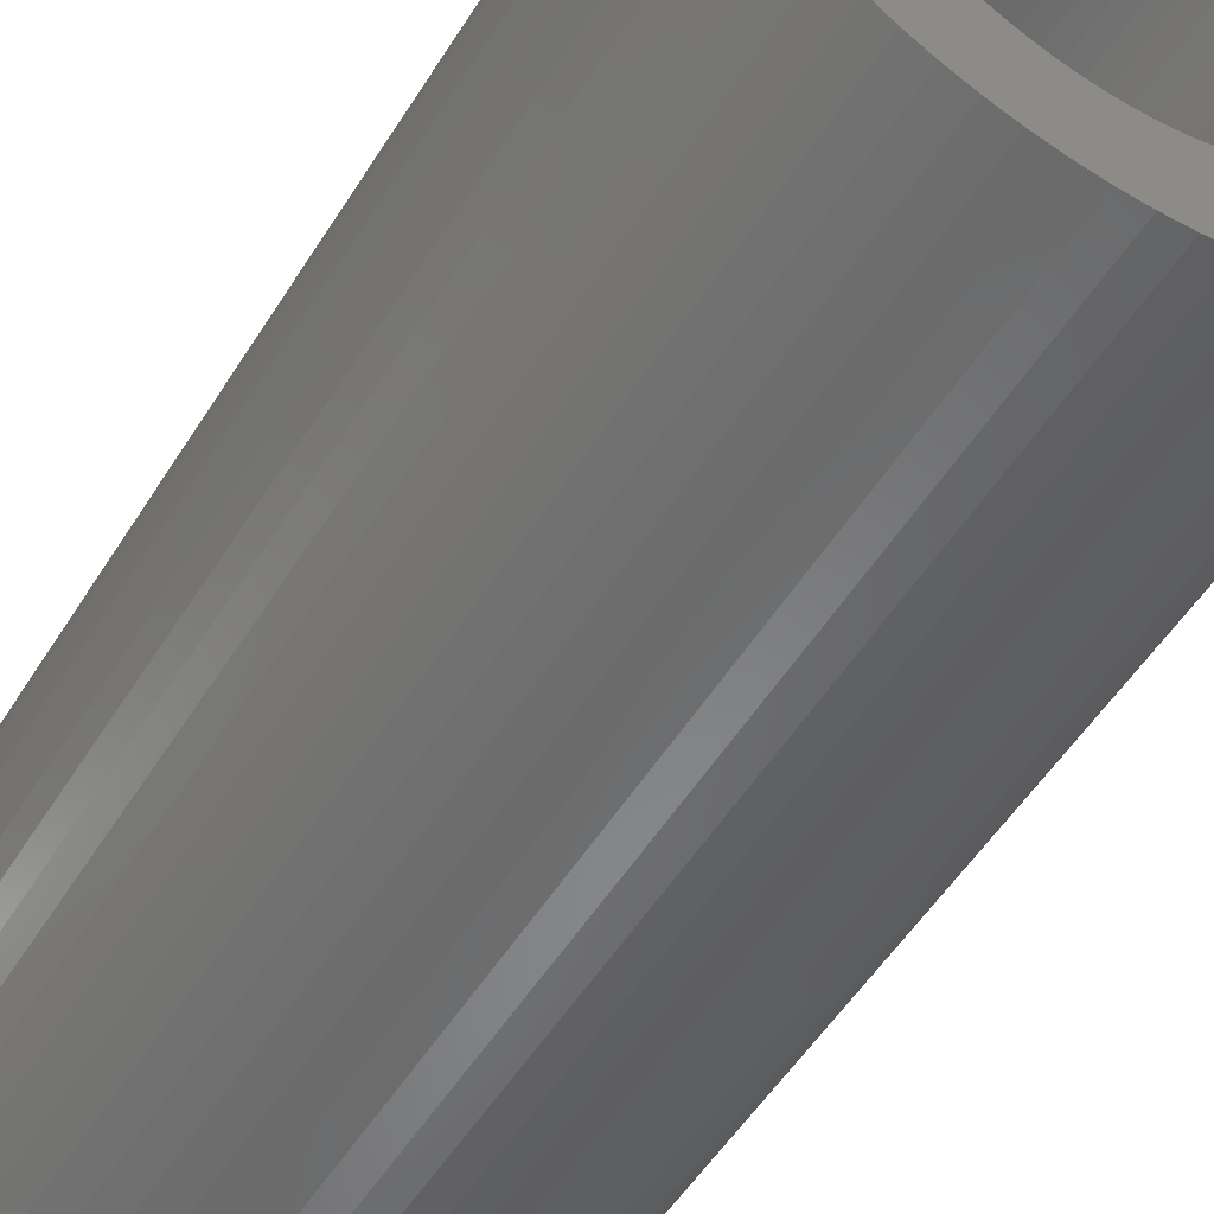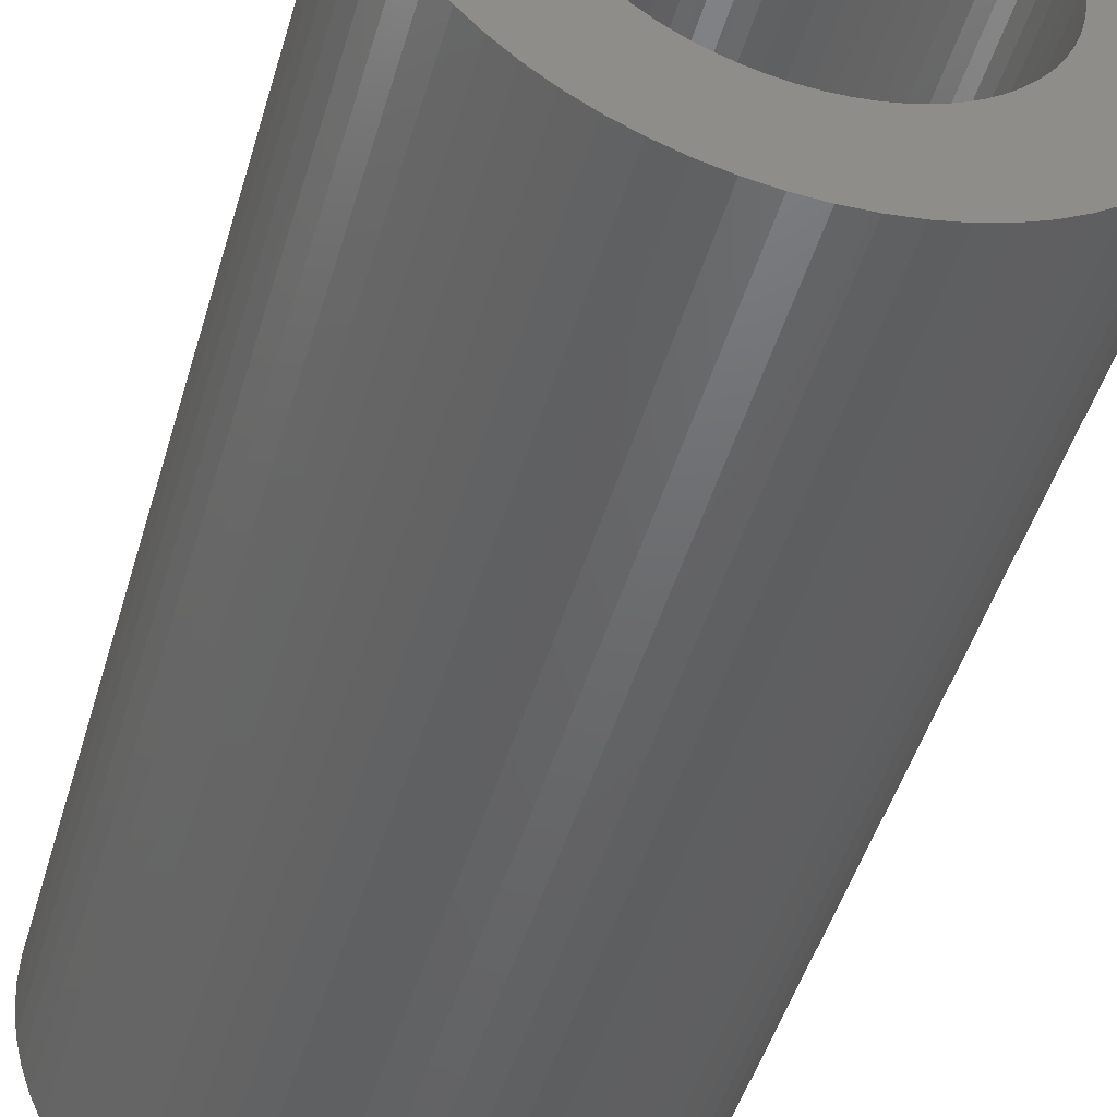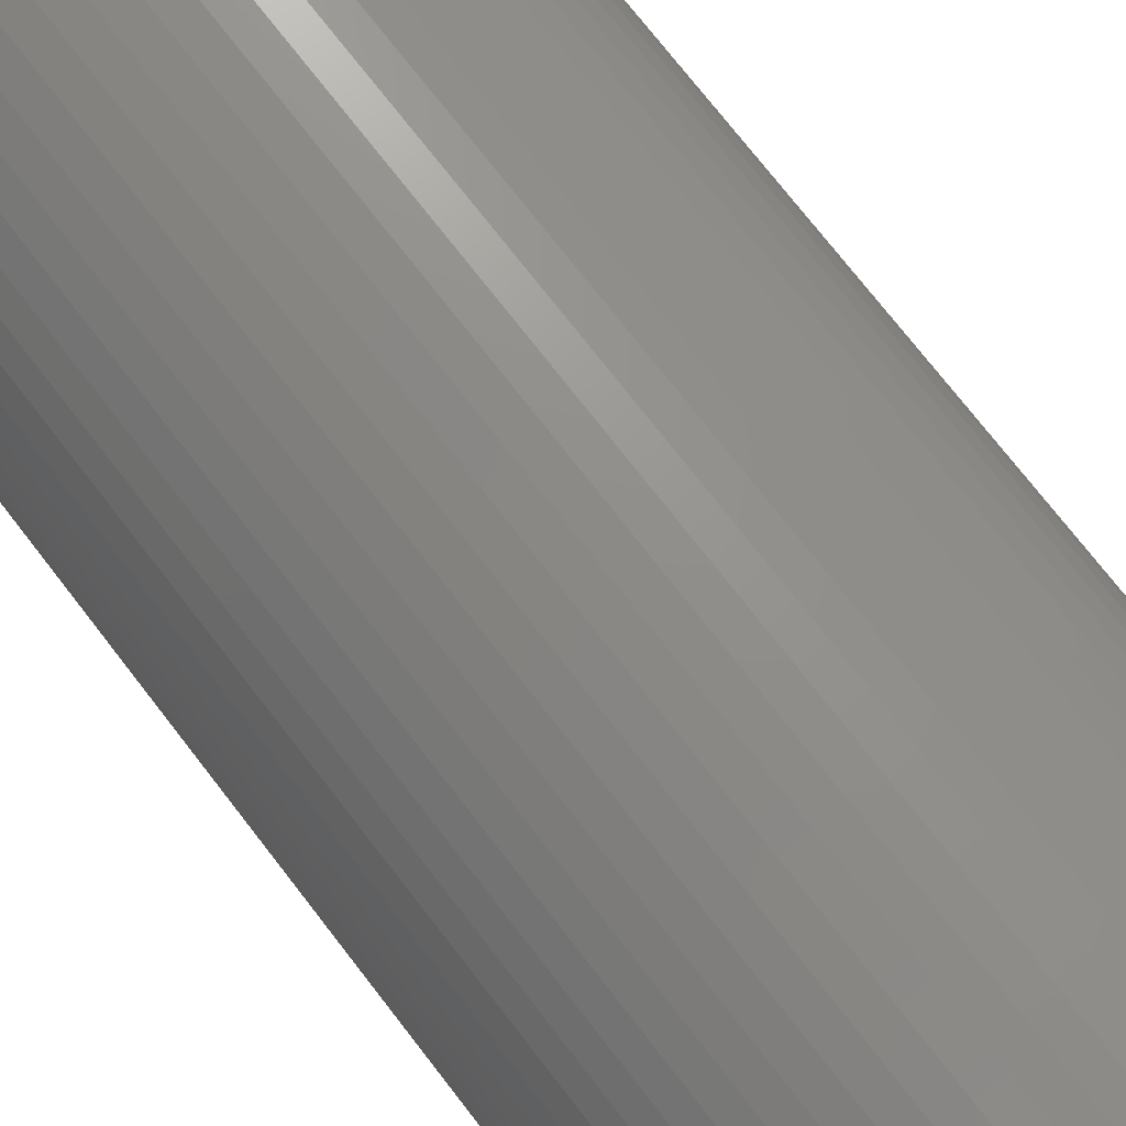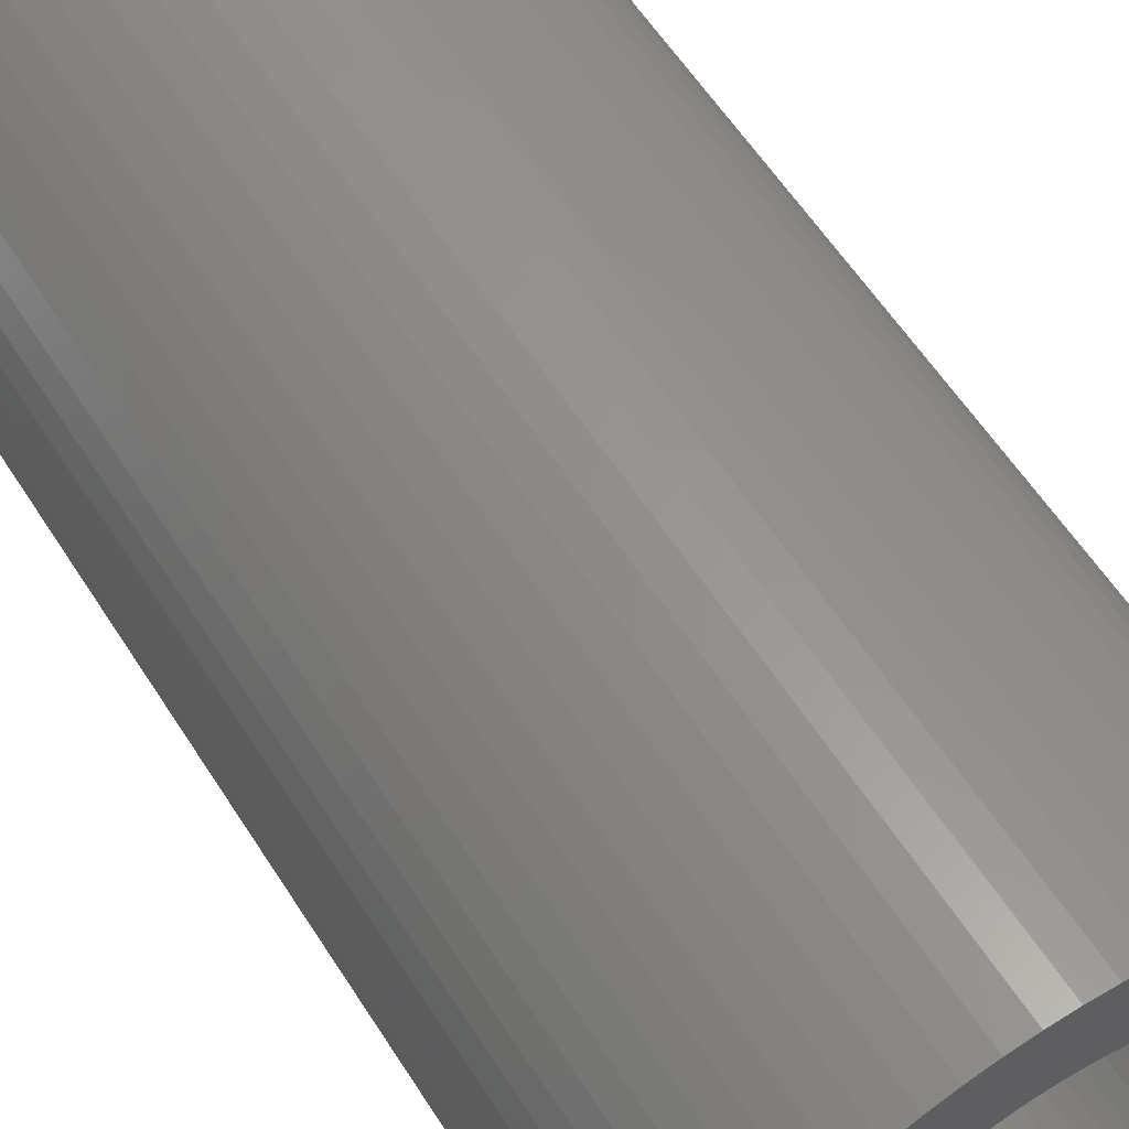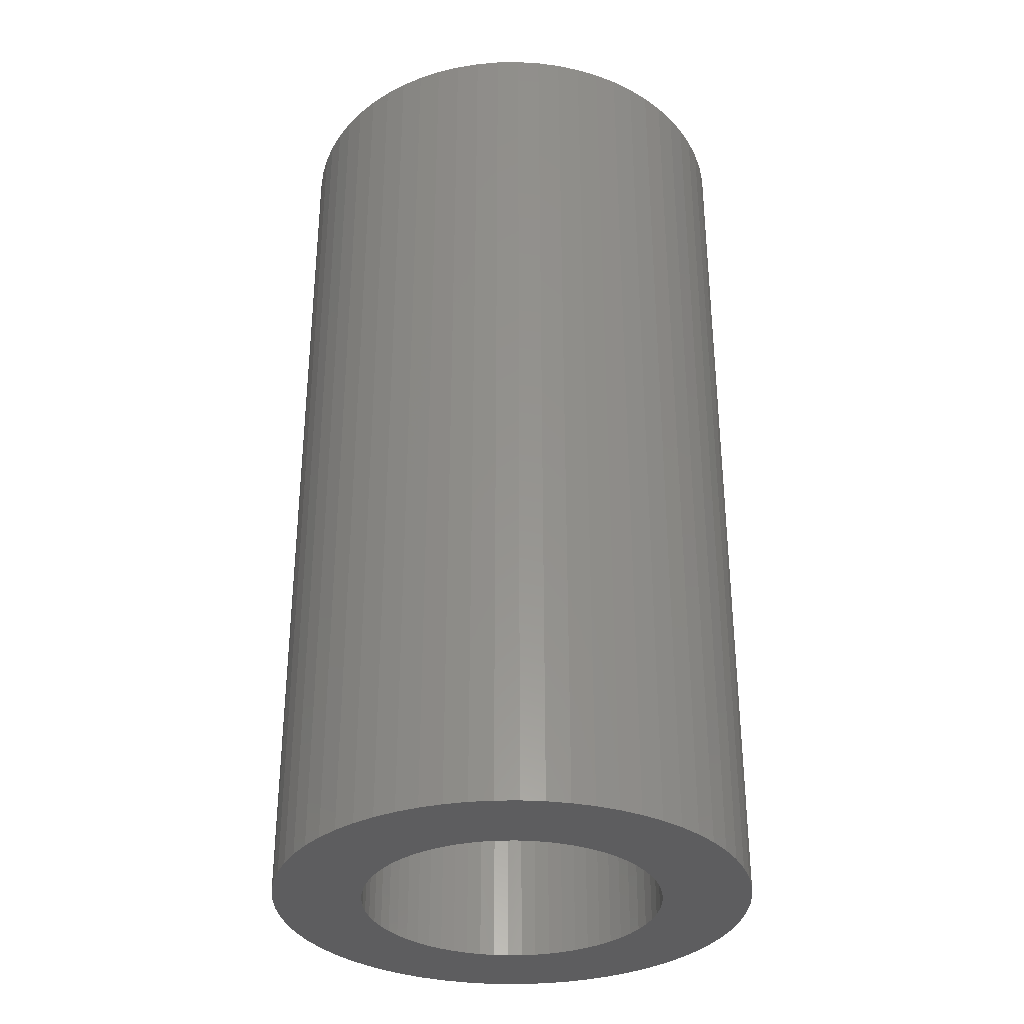
<metadata>
{"format":"stl","ext":"stl","renderer":"f3d","projection":"perspective","resolution":1024,"background":"white","views":[{"elev":-53.1,"azim":148.7,"up":"+Y"},{"elev":-47.1,"azim":164.0,"up":"+Y"},{"elev":75.4,"azim":-37.9,"up":"+Y"},{"elev":58.5,"azim":147.8,"up":"+Y"},{"elev":-33.1,"azim":43.3,"up":"+Z"}]}
</metadata>
<code>
# stl→obj: 256 verts, 512 faces
v 2.7 0 5.25
v 2.687 0.2646 -5.25
v 2.687 0.2646 5.25
v 2.7 0 -5.25
v -2.7 0 -5.25
v -2.687 0.2646 5.25
v -2.687 0.2646 -5.25
v -2.7 0 5.25
v 0.2646 2.687 -5.25
v 0 2.7 5.25
v 0.2646 2.687 5.25
v 0 2.7 -5.25
v -0.2646 -2.687 -5.25
v 0 -2.7 5.25
v -0.2646 -2.687 5.25
v 0 -2.7 -5.25
v 2.087 1.713 5.25
v 1.909 1.909 -5.25
v 1.909 1.909 5.25
v 2.087 1.713 -5.25
v -1.713 2.087 -5.25
v -1.909 1.909 5.25
v -1.713 2.087 5.25
v -1.909 1.909 -5.25
v -0.7838 2.584 -5.25
v -1.033 2.494 5.25
v -0.7838 2.584 5.25
v -1.033 2.494 -5.25
v -2.584 -0.7838 -5.25
v -2.648 -0.5267 5.25
v -2.648 -0.5267 -5.25
v -2.584 -0.7838 5.25
v 2.584 0.7838 5.25
v 2.494 1.033 -5.25
v 2.494 1.033 5.25
v 2.584 0.7838 -5.25
v 2.648 0.5267 -5.25
v 2.648 0.5267 5.25
v 1.273 2.381 -5.25
v 1.033 2.494 5.25
v 1.273 2.381 5.25
v 1.033 2.494 -5.25
v -2.381 1.273 -5.25
v -2.245 1.5 5.25
v -2.245 1.5 -5.25
v -2.381 1.273 5.25
v -2.087 1.713 5.25
v -2.087 1.713 -5.25
v -0.2646 2.687 -5.25
v -0.5267 2.648 5.25
v -0.2646 2.687 5.25
v -0.5267 2.648 -5.25
v 2.245 -1.5 5.25
v 2.381 -1.273 -5.25
v 2.381 -1.273 5.25
v 2.245 -1.5 -5.25
v 0.5267 -2.648 -5.25
v 0.7838 -2.584 5.25
v 0.5267 -2.648 5.25
v 0.7838 -2.584 -5.25
v 1.713 -2.087 -5.25
v 1.909 -1.909 5.25
v 1.713 -2.087 5.25
v 1.909 -1.909 -5.25
v 2.494 -1.033 5.25
v 2.584 -0.7838 -5.25
v 2.584 -0.7838 5.25
v 2.494 -1.033 -5.25
v -1.033 -2.494 -5.25
v -0.7838 -2.584 5.25
v -1.033 -2.494 5.25
v -0.7838 -2.584 -5.25
v -1.909 -1.909 -5.25
v -2.087 -1.713 5.25
v -2.087 -1.713 -5.25
v -1.909 -1.909 5.25
v -2.245 -1.5 5.25
v -2.245 -1.5 -5.25
v 1.7 0 -5.25
v 2.687 -0.2646 -5.25
v 1.692 -0.1666 -5.25
v 2.648 -0.5267 -5.25
v 1.667 -0.3317 -5.25
v 1.692 0.1666 -5.25
v 1.627 -0.4935 -5.25
v 1.571 -0.6506 -5.25
v 1.667 0.3317 -5.25
v 1.499 -0.8014 -5.25
v 1.413 -0.9445 -5.25
v 2.087 -1.713 -5.25
v 1.627 0.4935 -5.25
v 1.314 -1.078 -5.25
v 1.202 -1.202 -5.25
v 1.571 0.6506 -5.25
v 2.381 1.273 -5.25
v 1.078 -1.314 -5.25
v 1.5 -2.245 -5.25
v 0.9445 -1.413 -5.25
v 1.273 -2.381 -5.25
v 0.8014 -1.499 -5.25
v 1.033 -2.494 -5.25
v 0.6506 -1.571 -5.25
v 0.4935 -1.627 -5.25
v 0.3317 -1.667 -5.25
v 0.2646 -2.687 -5.25
v 0.1666 -1.692 -5.25
v 0 -1.7 -5.25
v -0.1666 -1.692 -5.25
v -0.3317 -1.667 -5.25
v -0.5267 -2.648 -5.25
v -0.4935 -1.627 -5.25
v -0.6506 -1.571 -5.25
v -0.8014 -1.499 -5.25
v -1.273 -2.381 -5.25
v -0.9445 -1.413 -5.25
v -1.5 -2.245 -5.25
v -1.078 -1.314 -5.25
v -1.713 -2.087 -5.25
v -1.202 -1.202 -5.25
v -1.314 -1.078 -5.25
v -1.413 -0.9445 -5.25
v -1.499 -0.8014 -5.25
v -2.381 -1.273 -5.25
v -1.571 -0.6506 -5.25
v 1.499 0.8014 -5.25
v 2.245 1.5 -5.25
v 1.413 0.9445 -5.25
v 1.314 1.078 -5.25
v 1.202 1.202 -5.25
v 1.713 2.087 -5.25
v 1.078 1.314 -5.25
v 1.5 2.245 -5.25
v 0.9445 1.413 -5.25
v 0.8014 1.499 -5.25
v 0.6506 1.571 -5.25
v 0.7838 2.584 -5.25
v 0.4935 1.627 -5.25
v 0.5267 2.648 -5.25
v 0.3317 1.667 -5.25
v 0.1666 1.692 -5.25
v 0 1.7 -5.25
v -0.1666 1.692 -5.25
v -0.3317 1.667 -5.25
v -0.4935 1.627 -5.25
v -0.6506 1.571 -5.25
v -0.8014 1.499 -5.25
v -1.273 2.381 -5.25
v -0.9445 1.413 -5.25
v -1.5 2.245 -5.25
v -1.078 1.314 -5.25
v -1.202 1.202 -5.25
v -1.314 1.078 -5.25
v -1.413 0.9445 -5.25
v -1.499 0.8014 -5.25
v -1.571 0.6506 -5.25
v -2.494 1.033 -5.25
v -1.627 0.4935 -5.25
v -2.584 0.7838 -5.25
v -1.667 0.3317 -5.25
v -2.648 0.5267 -5.25
v -1.692 0.1666 -5.25
v -1.7 0 -5.25
v -2.494 -1.033 -5.25
v -1.627 -0.4935 -5.25
v -1.667 -0.3317 -5.25
v -1.692 -0.1666 -5.25
v -2.687 -0.2646 -5.25
v 2.381 1.273 5.25
v 2.245 1.5 5.25
v 0.5267 2.648 5.25
v 0.7838 2.584 5.25
v 1.5 2.245 5.25
v 1.713 2.087 5.25
v -2.584 0.7838 5.25
v -2.648 0.5267 5.25
v -2.494 1.033 5.25
v 1.7 0 5.25
v 1.692 0.1666 5.25
v 2.687 -0.2646 5.25
v 1.667 0.3317 5.25
v 1.692 -0.1666 5.25
v 1.627 0.4935 5.25
v 2.648 -0.5267 5.25
v 1.571 0.6506 5.25
v 1.667 -0.3317 5.25
v 1.499 0.8014 5.25
v 1.413 0.9445 5.25
v 1.627 -0.4935 5.25
v 1.314 1.078 5.25
v 1.202 1.202 5.25
v 1.571 -0.6506 5.25
v 1.078 1.314 5.25
v 0.9445 1.413 5.25
v 0.8014 1.499 5.25
v 0.6506 1.571 5.25
v 0.4935 1.627 5.25
v 0.3317 1.667 5.25
v 0.1666 1.692 5.25
v 0 1.7 5.25
v -0.1666 1.692 5.25
v -0.3317 1.667 5.25
v -0.4935 1.627 5.25
v -0.6506 1.571 5.25
v -0.8014 1.499 5.25
v -1.273 2.381 5.25
v -0.9445 1.413 5.25
v -1.5 2.245 5.25
v -1.078 1.314 5.25
v -1.202 1.202 5.25
v -1.314 1.078 5.25
v -1.413 0.9445 5.25
v -1.499 0.8014 5.25
v -1.571 0.6506 5.25
v 1.499 -0.8014 5.25
v 1.413 -0.9445 5.25
v 2.087 -1.713 5.25
v 1.314 -1.078 5.25
v 1.202 -1.202 5.25
v 1.078 -1.314 5.25
v 1.5 -2.245 5.25
v 0.9445 -1.413 5.25
v 1.273 -2.381 5.25
v 0.8014 -1.499 5.25
v 1.033 -2.494 5.25
v 0.6506 -1.571 5.25
v 0.4935 -1.627 5.25
v 0.3317 -1.667 5.25
v 0.2646 -2.687 5.25
v 0.1666 -1.692 5.25
v 0 -1.7 5.25
v -0.1666 -1.692 5.25
v -0.3317 -1.667 5.25
v -0.5267 -2.648 5.25
v -0.4935 -1.627 5.25
v -0.6506 -1.571 5.25
v -0.8014 -1.499 5.25
v -1.273 -2.381 5.25
v -0.9445 -1.413 5.25
v -1.5 -2.245 5.25
v -1.078 -1.314 5.25
v -1.713 -2.087 5.25
v -1.202 -1.202 5.25
v -1.314 -1.078 5.25
v -1.413 -0.9445 5.25
v -1.499 -0.8014 5.25
v -2.381 -1.273 5.25
v -1.571 -0.6506 5.25
v -2.494 -1.033 5.25
v -1.627 -0.4935 5.25
v -1.667 -0.3317 5.25
v -1.692 -0.1666 5.25
v -2.687 -0.2646 5.25
v -1.7 0 5.25
v -1.627 0.4935 5.25
v -1.667 0.3317 5.25
v -1.692 0.1666 5.25
f 1 2 3
f 2 1 4
f 5 6 7
f 6 5 8
f 9 10 11
f 10 9 12
f 13 14 15
f 14 13 16
f 17 18 19
f 18 17 20
f 21 22 23
f 22 21 24
f 25 26 27
f 26 25 28
f 29 30 31
f 30 29 32
f 33 34 35
f 34 33 36
f 3 37 38
f 37 3 2
f 39 40 41
f 40 39 42
f 43 44 45
f 44 43 46
f 45 47 48
f 47 45 44
f 49 50 51
f 50 49 52
f 53 54 55
f 54 53 56
f 57 58 59
f 58 57 60
f 61 62 63
f 62 61 64
f 65 66 67
f 66 65 68
f 69 70 71
f 70 69 72
f 73 74 75
f 74 73 76
f 75 77 78
f 77 75 74
f 79 4 80
f 81 80 82
f 4 79 2
f 83 82 66
f 84 2 79
f 85 66 68
f 2 84 37
f 86 68 54
f 87 37 84
f 88 54 56
f 37 87 36
f 89 56 90
f 91 36 87
f 92 90 64
f 36 91 34
f 93 64 61
f 94 34 91
f 34 94 95
f 80 81 79
f 82 83 81
f 66 85 83
f 68 86 85
f 96 61 97
f 54 88 86
f 56 89 88
f 90 92 89
f 98 97 99
f 64 93 92
f 61 96 93
f 100 99 101
f 97 98 96
f 99 100 98
f 102 101 60
f 101 102 100
f 103 60 57
f 60 103 102
f 57 104 103
f 105 104 57
f 105 106 104
f 16 106 105
f 16 107 106
f 16 108 107
f 13 108 16
f 13 109 108
f 110 109 13
f 109 110 111
f 72 111 110
f 111 72 112
f 69 112 72
f 112 69 113
f 114 113 69
f 113 114 115
f 116 115 114
f 115 116 117
f 118 117 116
f 117 118 119
f 73 119 118
f 119 73 120
f 75 120 73
f 120 75 121
f 78 121 75
f 121 78 122
f 122 123 124
f 123 122 78
f 125 95 94
f 95 125 126
f 127 126 125
f 126 127 20
f 128 20 127
f 20 128 18
f 129 18 128
f 18 129 130
f 131 130 129
f 130 131 132
f 133 132 131
f 132 133 39
f 134 39 133
f 39 134 42
f 135 42 134
f 42 135 136
f 137 136 135
f 136 137 138
f 139 138 137
f 139 9 138
f 140 9 139
f 141 9 140
f 141 12 9
f 142 12 141
f 142 49 12
f 143 49 142
f 52 143 144
f 143 52 49
f 25 144 145
f 144 25 52
f 28 145 146
f 147 146 148
f 145 28 25
f 149 148 150
f 21 150 151
f 146 147 28
f 24 151 152
f 48 152 153
f 45 153 154
f 148 149 147
f 43 154 155
f 156 155 157
f 158 157 159
f 160 159 161
f 150 21 149
f 7 161 162
f 163 124 123
f 124 163 164
f 151 24 21
f 29 164 163
f 152 48 24
f 164 29 165
f 153 45 48
f 31 165 29
f 154 43 45
f 165 31 166
f 155 156 43
f 167 166 31
f 157 158 156
f 166 167 162
f 159 160 158
f 5 162 167
f 161 7 160
f 162 5 7
f 38 36 33
f 36 38 37
f 168 126 169
f 126 168 95
f 169 20 17
f 20 169 126
f 35 95 168
f 95 35 34
f 136 170 171
f 170 136 138
f 138 11 170
f 11 138 9
f 130 172 173
f 172 130 132
f 132 41 172
f 41 132 39
f 18 173 19
f 173 18 130
f 160 174 158
f 174 160 175
f 48 22 24
f 22 48 47
f 156 46 43
f 46 156 176
f 7 175 160
f 175 7 6
f 177 1 3
f 178 3 38
f 1 177 179
f 180 38 33
f 181 179 177
f 182 33 35
f 179 181 183
f 184 35 168
f 185 183 181
f 186 168 169
f 183 185 67
f 187 169 17
f 188 67 185
f 189 17 19
f 67 188 65
f 190 19 173
f 191 65 188
f 65 191 55
f 3 178 177
f 38 180 178
f 33 182 180
f 35 184 182
f 192 173 172
f 168 186 184
f 169 187 186
f 17 189 187
f 193 172 41
f 19 190 189
f 173 192 190
f 194 41 40
f 172 193 192
f 41 194 193
f 195 40 171
f 40 195 194
f 196 171 170
f 171 196 195
f 170 197 196
f 11 197 170
f 11 198 197
f 10 198 11
f 10 199 198
f 10 200 199
f 51 200 10
f 51 201 200
f 50 201 51
f 201 50 202
f 27 202 50
f 202 27 203
f 26 203 27
f 203 26 204
f 205 204 26
f 204 205 206
f 207 206 205
f 206 207 208
f 23 208 207
f 208 23 209
f 22 209 23
f 209 22 210
f 47 210 22
f 210 47 211
f 44 211 47
f 211 44 212
f 212 46 213
f 46 212 44
f 214 55 191
f 55 214 53
f 215 53 214
f 53 215 216
f 217 216 215
f 216 217 62
f 218 62 217
f 62 218 63
f 219 63 218
f 63 219 220
f 221 220 219
f 220 221 222
f 223 222 221
f 222 223 224
f 225 224 223
f 224 225 58
f 226 58 225
f 58 226 59
f 227 59 226
f 227 228 59
f 229 228 227
f 230 228 229
f 230 14 228
f 231 14 230
f 231 15 14
f 232 15 231
f 233 232 234
f 232 233 15
f 70 234 235
f 234 70 233
f 71 235 236
f 237 236 238
f 235 71 70
f 239 238 240
f 241 240 242
f 236 237 71
f 76 242 243
f 74 243 244
f 77 244 245
f 238 239 237
f 246 245 247
f 248 247 249
f 32 249 250
f 30 250 251
f 240 241 239
f 252 251 253
f 176 213 46
f 213 176 254
f 242 76 241
f 174 254 176
f 243 74 76
f 254 174 255
f 244 77 74
f 175 255 174
f 245 246 77
f 255 175 256
f 247 248 246
f 6 256 175
f 249 32 248
f 256 6 253
f 250 30 32
f 8 253 6
f 251 252 30
f 253 8 252
f 28 205 26
f 205 28 147
f 147 207 205
f 207 147 149
f 12 51 10
f 51 12 49
f 16 228 14
f 228 16 105
f 101 222 224
f 222 101 99
f 97 63 220
f 63 97 61
f 62 90 216
f 90 62 64
f 216 56 53
f 56 216 90
f 73 241 76
f 241 73 118
f 118 239 241
f 239 118 116
f 116 237 239
f 237 116 114
f 110 15 233
f 15 110 13
f 123 248 163
f 248 123 246
f 167 8 5
f 8 167 252
f 42 171 40
f 171 42 136
f 158 176 156
f 176 158 174
f 149 23 207
f 23 149 21
f 52 27 50
f 27 52 25
f 105 59 228
f 59 105 57
f 60 224 58
f 224 60 101
f 99 220 222
f 220 99 97
f 55 68 65
f 68 55 54
f 67 82 183
f 82 67 66
f 183 80 179
f 80 183 82
f 114 71 237
f 71 114 69
f 72 233 70
f 233 72 110
f 78 246 123
f 246 78 77
f 163 32 29
f 32 163 248
f 31 252 167
f 252 31 30
f 179 4 1
f 4 179 80
f 85 185 83
f 185 85 188
f 134 193 194
f 193 134 133
f 145 202 203
f 202 145 144
f 213 154 212
f 154 213 155
f 245 124 247
f 124 245 122
f 87 182 91
f 182 87 180
f 91 184 94
f 184 91 182
f 128 190 129
f 190 128 189
f 135 194 195
f 194 135 134
f 150 206 208
f 206 150 148
f 92 215 89
f 215 92 217
f 103 227 226
f 227 103 104
f 93 217 92
f 217 93 218
f 107 231 230
f 231 107 108
f 113 238 236
f 238 113 115
f 84 180 87
f 180 84 178
f 94 186 125
f 186 94 184
f 125 187 127
f 187 125 186
f 127 189 128
f 189 127 187
f 131 190 192
f 190 131 129
f 141 198 199
f 198 141 140
f 137 195 196
f 195 137 135
f 139 196 197
f 196 139 137
f 140 197 198
f 197 140 139
f 253 161 256
f 161 253 162
f 254 155 213
f 155 254 157
f 255 157 254
f 157 255 159
f 210 151 209
f 151 210 152
f 212 153 211
f 153 212 154
f 211 152 210
f 152 211 153
f 142 199 200
f 199 142 141
f 143 200 201
f 200 143 142
f 146 203 204
f 203 146 145
f 148 204 206
f 204 148 146
f 151 208 209
f 208 151 150
f 79 178 84
f 178 79 177
f 106 230 229
f 230 106 107
f 104 229 227
f 229 104 106
f 98 223 221
f 223 98 100
f 93 219 218
f 219 93 96
f 109 234 232
f 234 109 111
f 111 235 234
f 235 111 112
f 108 232 231
f 232 108 109
f 112 236 235
f 236 112 113
f 117 242 240
f 242 117 119
f 249 165 250
f 165 249 164
f 251 162 253
f 162 251 166
f 243 121 244
f 121 243 120
f 133 192 193
f 192 133 131
f 256 159 255
f 159 256 161
f 144 201 202
f 201 144 143
f 83 181 81
f 181 83 185
f 81 177 79
f 177 81 181
f 86 188 85
f 188 86 191
f 88 191 86
f 191 88 214
f 89 214 88
f 214 89 215
f 100 225 223
f 225 100 102
f 96 221 219
f 221 96 98
f 115 240 238
f 240 115 117
f 250 166 251
f 166 250 165
f 247 164 249
f 164 247 124
f 244 122 245
f 122 244 121
f 242 120 243
f 120 242 119
f 102 226 225
f 226 102 103

</code>
